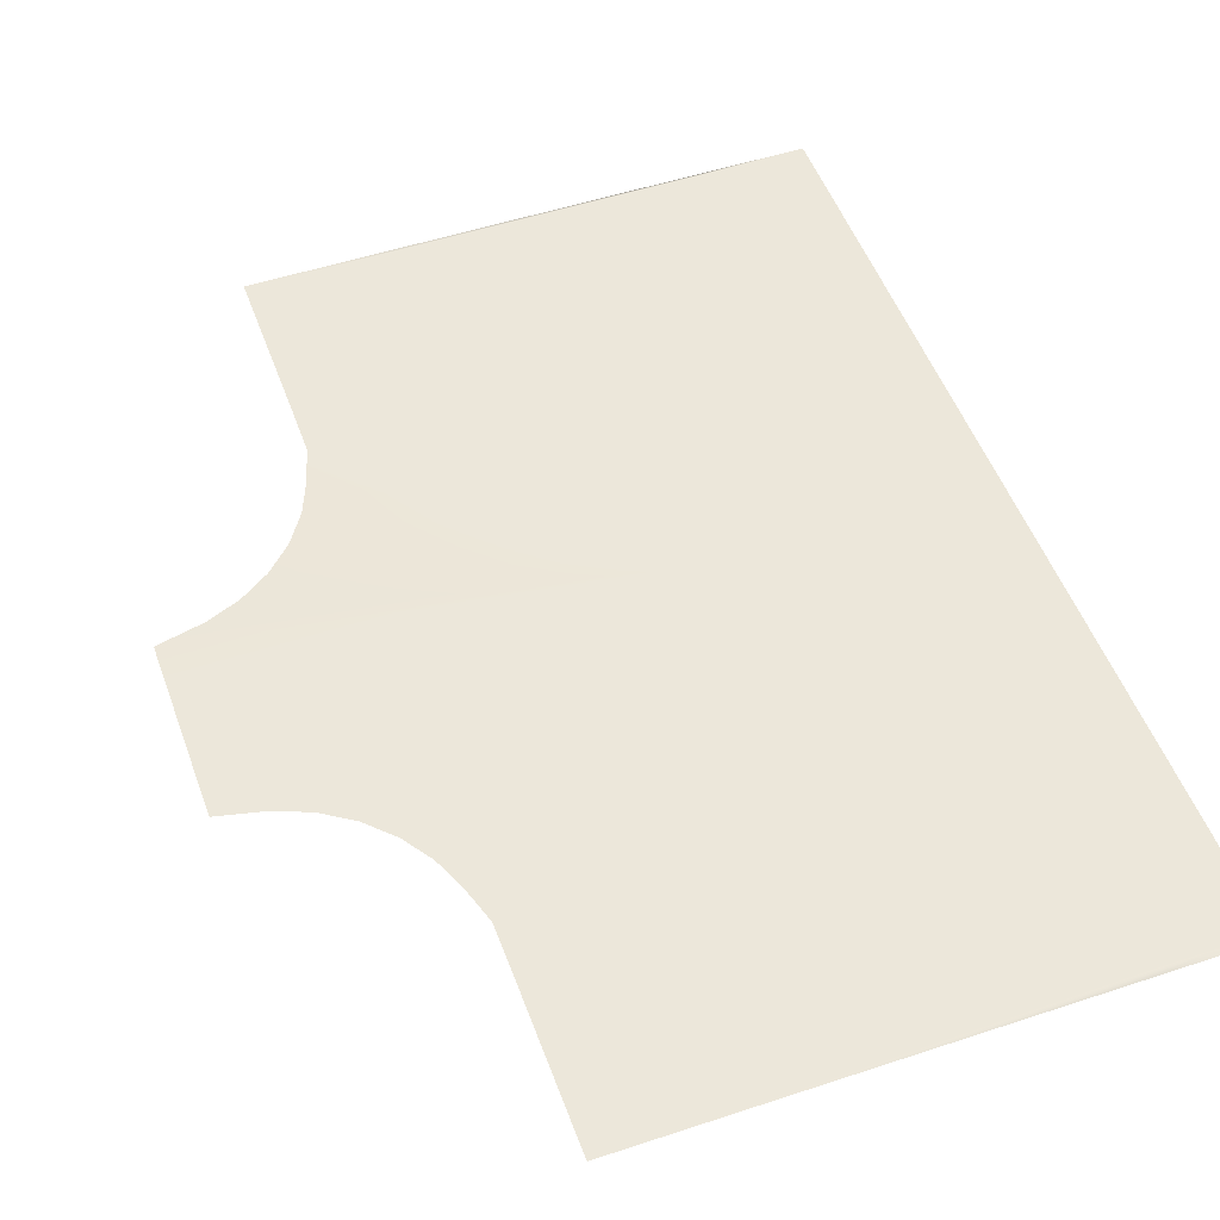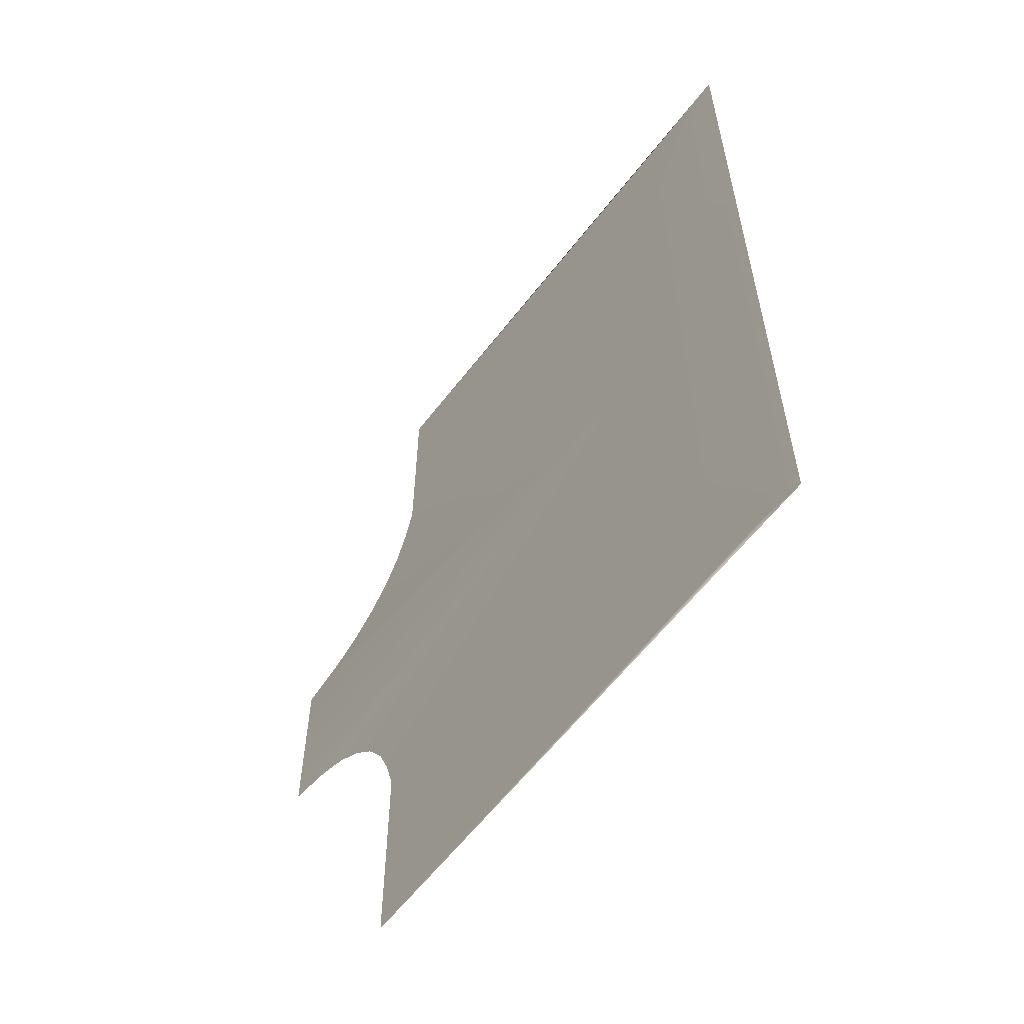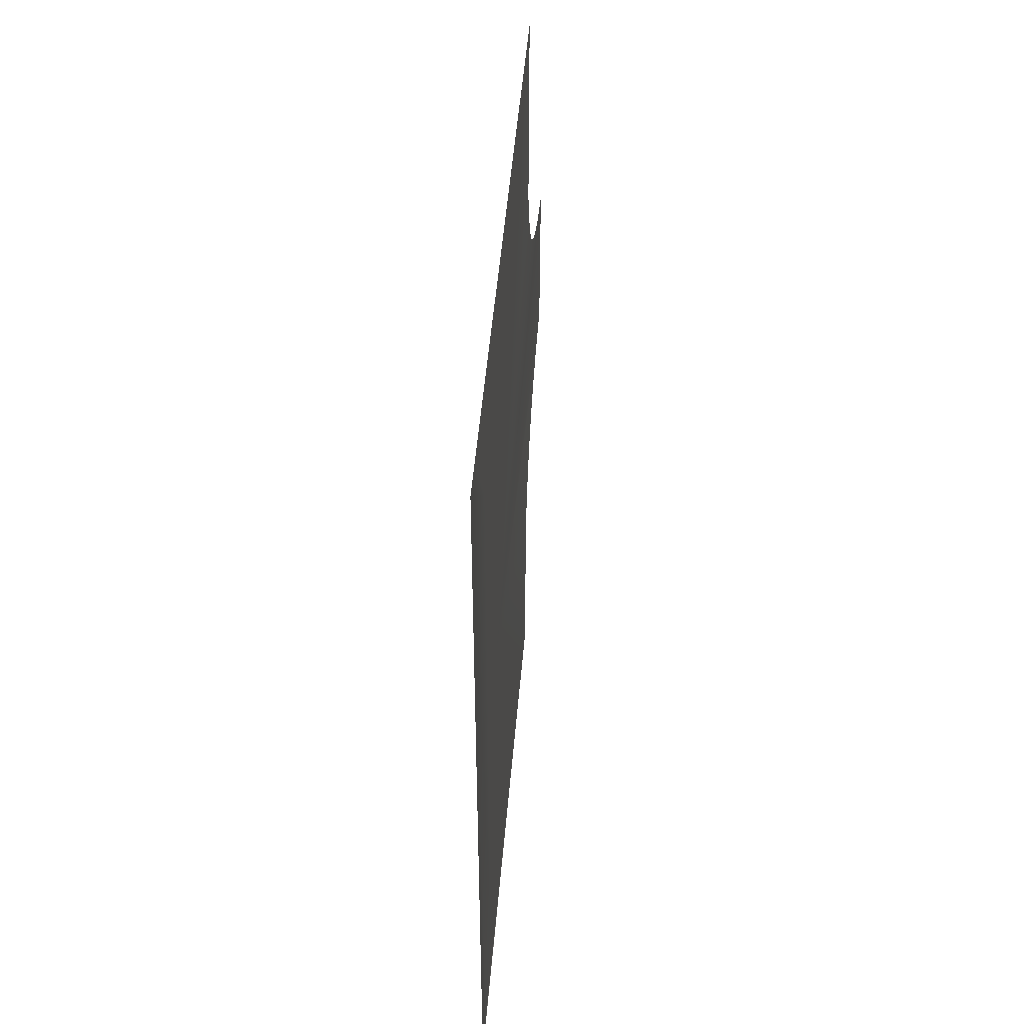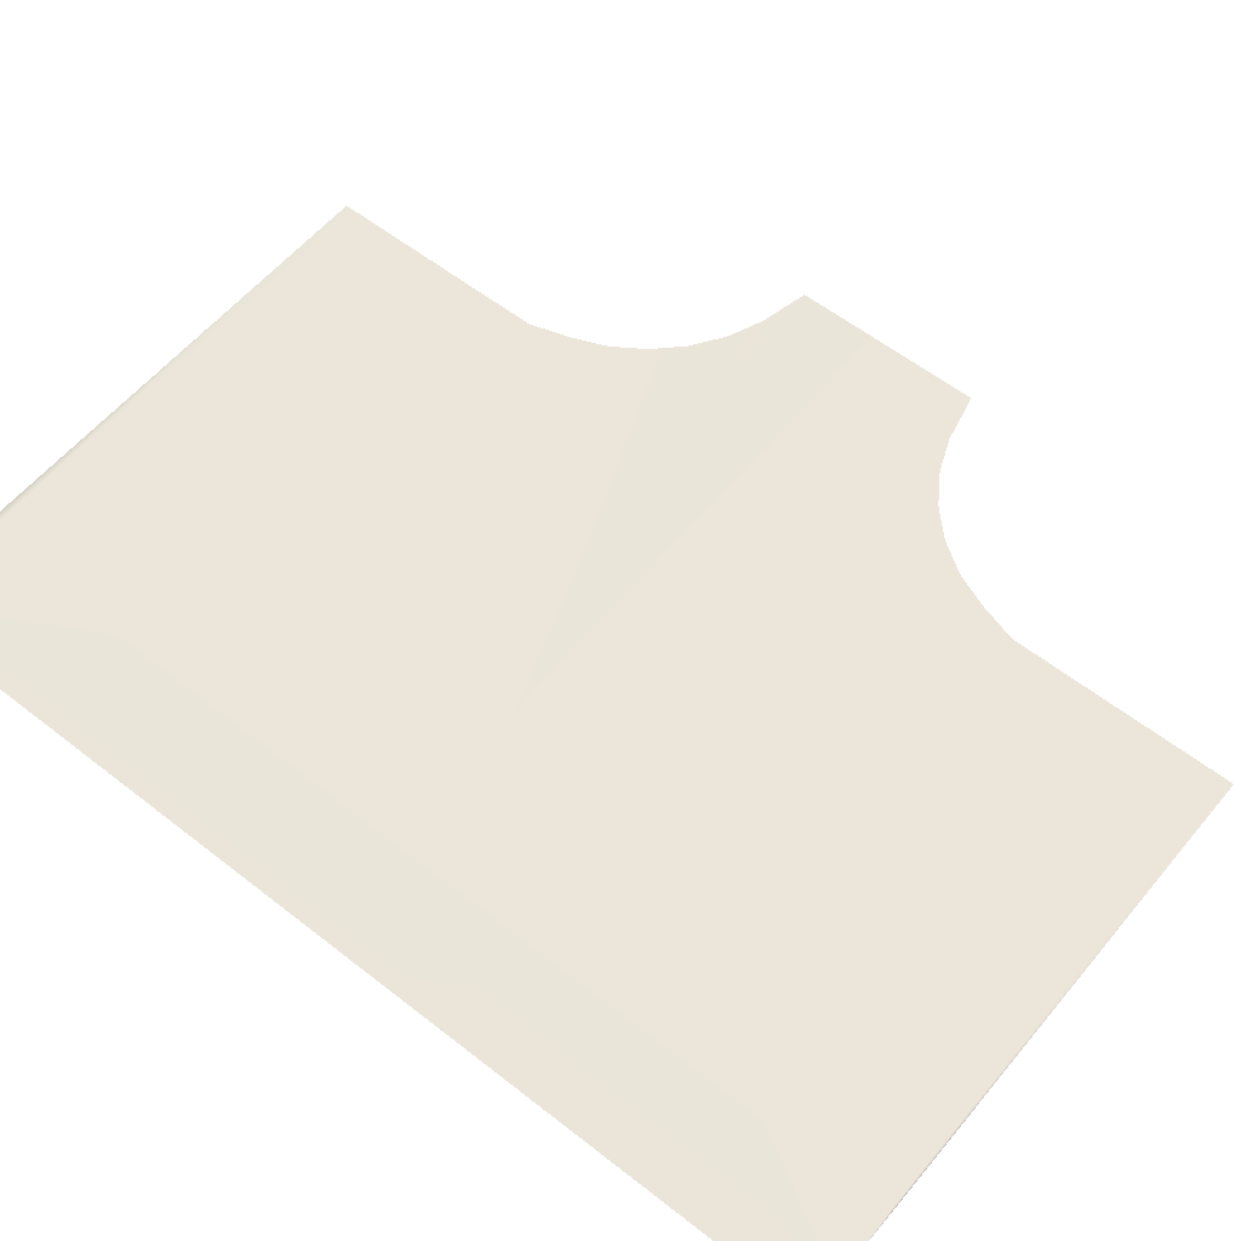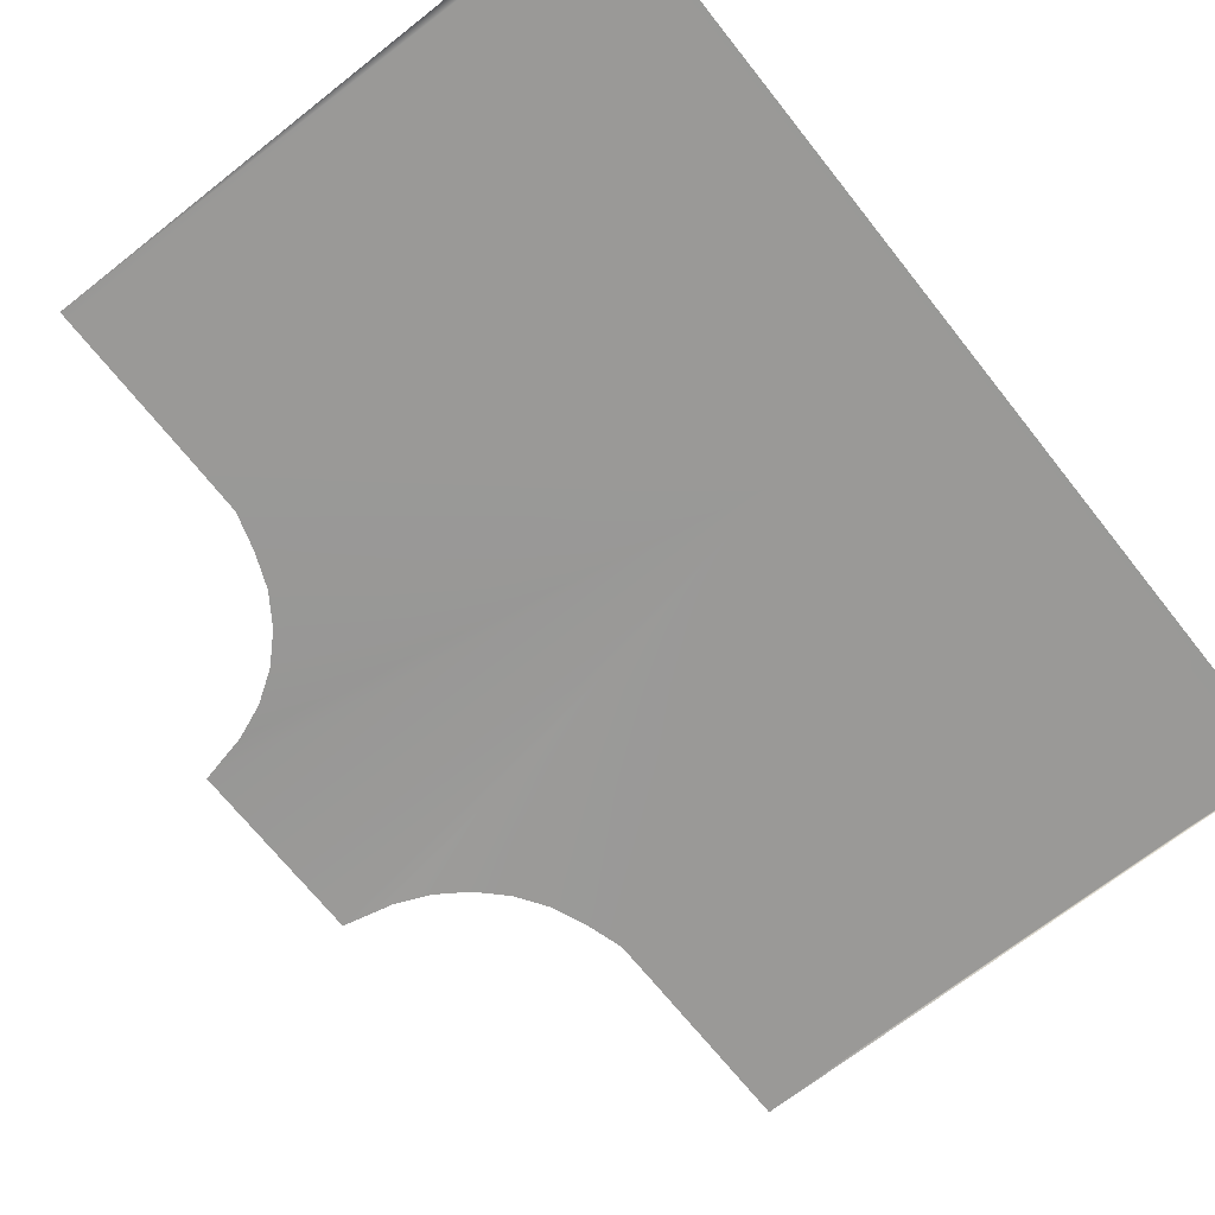
<metadata>
{"format":"obj","ext":"obj","renderer":"f3d","projection":"perspective","resolution":1024,"background":"white","views":[{"elev":51.3,"azim":160.2,"up":"+Y"},{"elev":-60.6,"azim":-127.5,"up":"+Z"},{"elev":51.1,"azim":-85.1,"up":"+Z"},{"elev":57.6,"azim":-50.8,"up":"+Y"},{"elev":-68.9,"azim":-141.7,"up":"+Y"}]}
</metadata>
<code>
v -15.47 0.5029 20.95
v -13.97 0.5029 20.86
v -11.03 0.5029 20.86
v -11.04 0.5029 20.95
v -11.01 0.5029 15.59
v 6.383 0.5029 20.86
v -7.037 0.5029 0.0333
v -10.97 0.5029 -15.5
v -15.47 0.5029 20.86
v -13.9 0.5029 -20.63
v -10.95 0.5029 -20.63
v -15.47 0.5029 -20.63
v -15.47 0.5029 -20.95
v 6.279 0.5029 -20.63
v 9.144 0.5029 -13.67
v 9.133 0.5029 -20.63
v 9.128 0.5029 -20.95
v -10.95 0.5029 -20.95
v 9.16 0.5029 -11.4
v 9.638 0.5029 -9.804
v 10.24 0.5029 -8.346
v 11.11 0.5029 -7.034
v 12.23 0.5029 -5.919
v 13.54 0.5029 -5.045
v 15 0.5029 -4.445
v 17.09 0.5029 -3.967
v 17.09 0.5029 4.034
v 15 0.5029 4.512
v 13.54 0.5029 5.111
v 12.23 0.5029 5.986
v 11.11 0.5029 7.1
v 10.24 0.5029 8.412
v 9.638 0.5029 9.87
v 9.16 0.5029 11.46
v 9.144 0.5029 13.74
v 9.133 0.5029 20.86
v 9.128 0.5029 20.95
g TS_2Lane_58_206922_34
f 1 3 2
f 1 4 3
f 2 3 5
f 5 3 6
f 6 3 4
f 5 6 7
f 8 5 7
f 8 9 5
f 5 9 2
f 2 9 1
f 10 9 8
f 8 11 10
f 9 10 12
f 13 12 10
f 14 8 7
f 14 11 8
f 15 14 7
f 15 16 14
f 17 11 14
f 14 16 17
f 17 18 11
f 10 18 13
f 10 11 18
f 7 19 15
f 20 19 7
f 21 20 7
f 22 21 7
f 23 22 7
f 24 23 7
f 25 24 7
f 26 25 7
f 7 27 26
f 28 27 7
f 29 28 7
f 30 29 7
f 31 30 7
f 32 31 7
f 33 32 7
f 34 33 7
f 7 35 34
f 6 35 7
f 6 36 35
f 37 36 6
f 6 4 37

</code>
